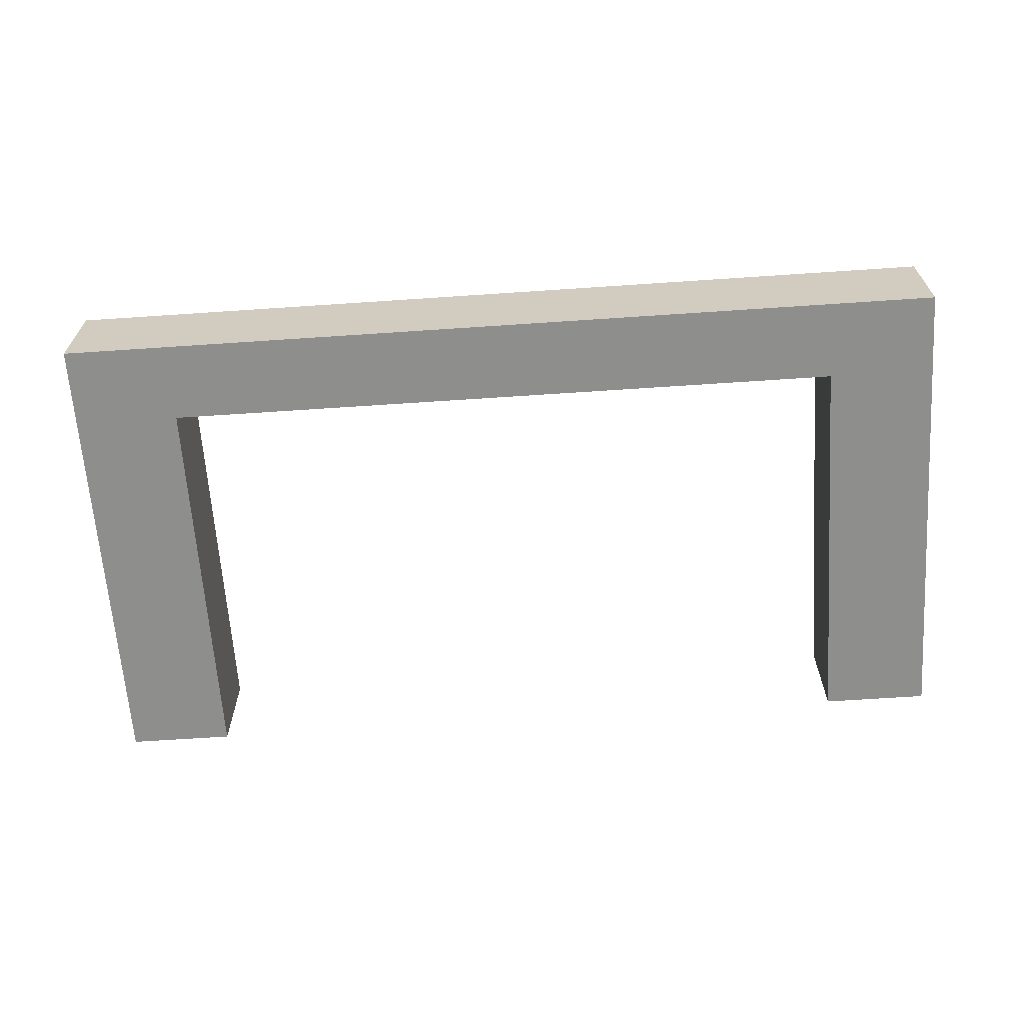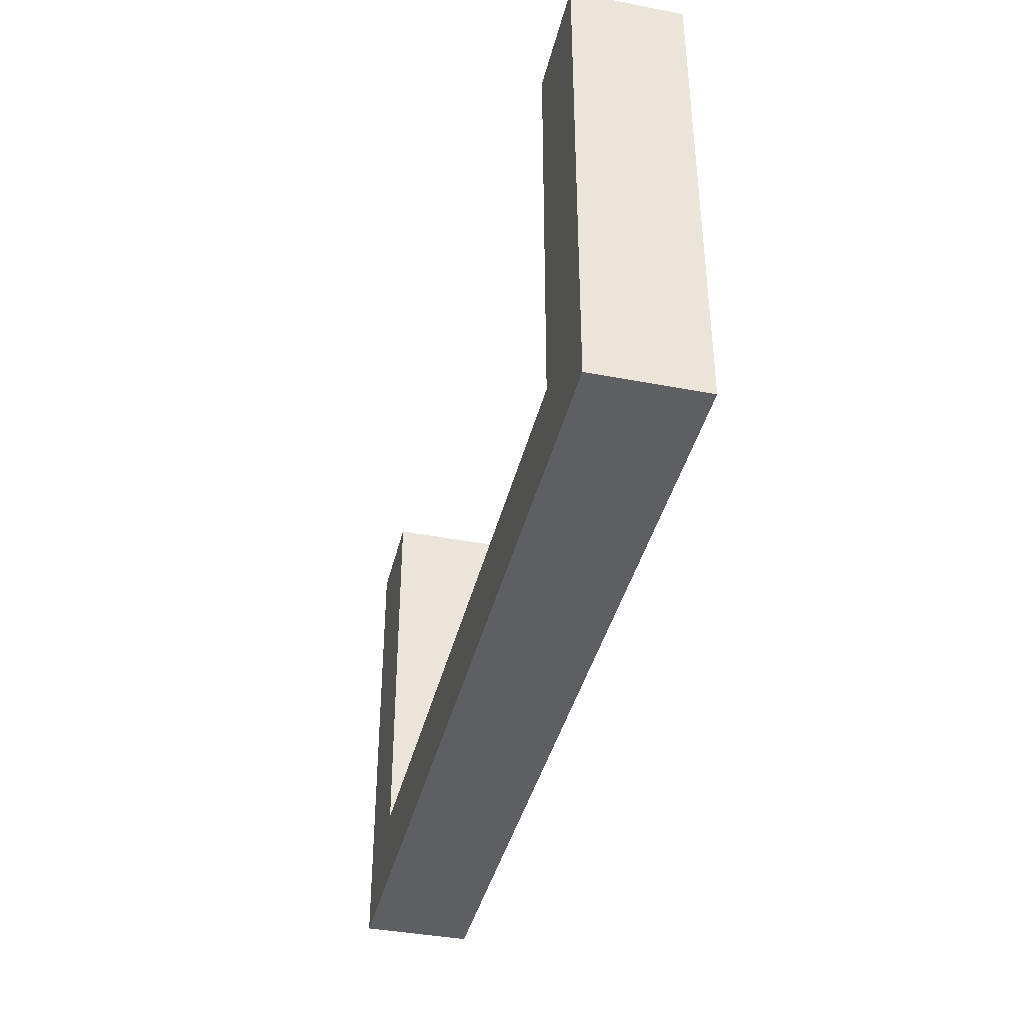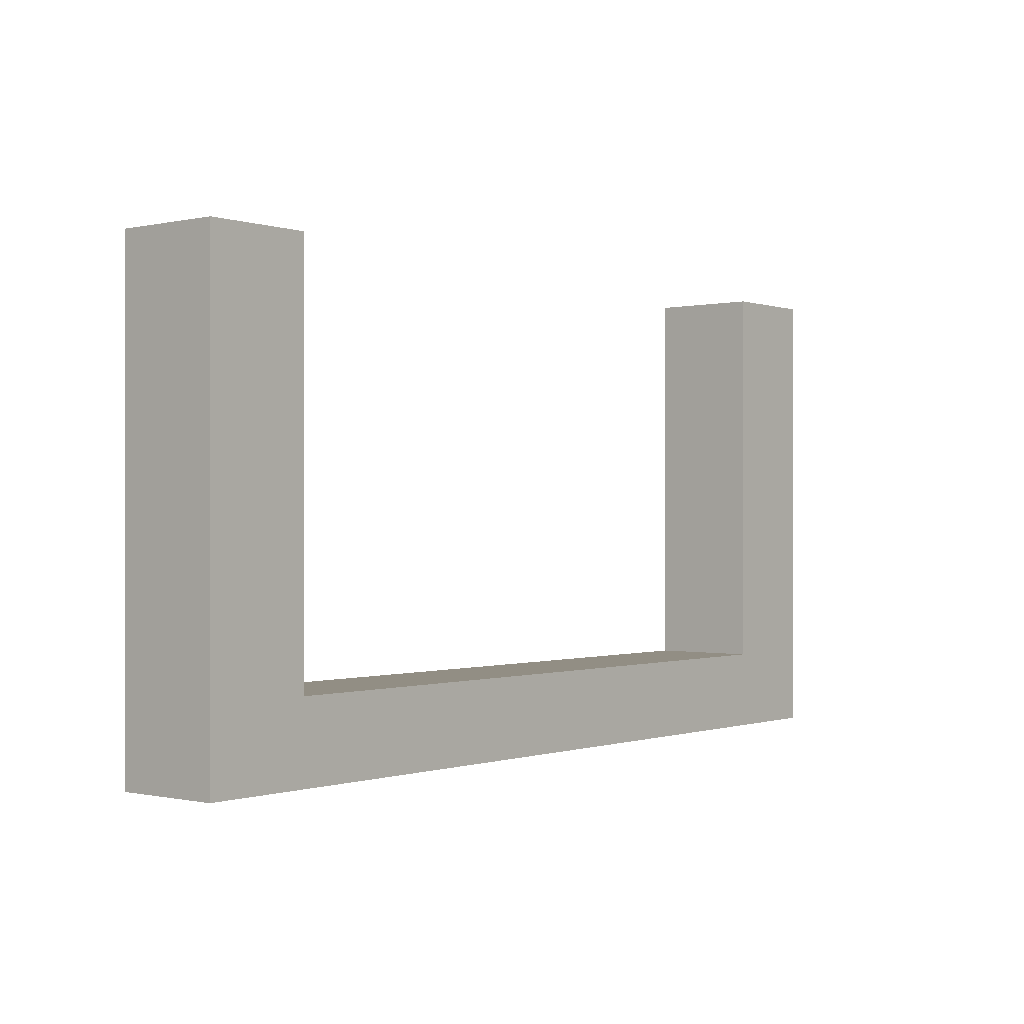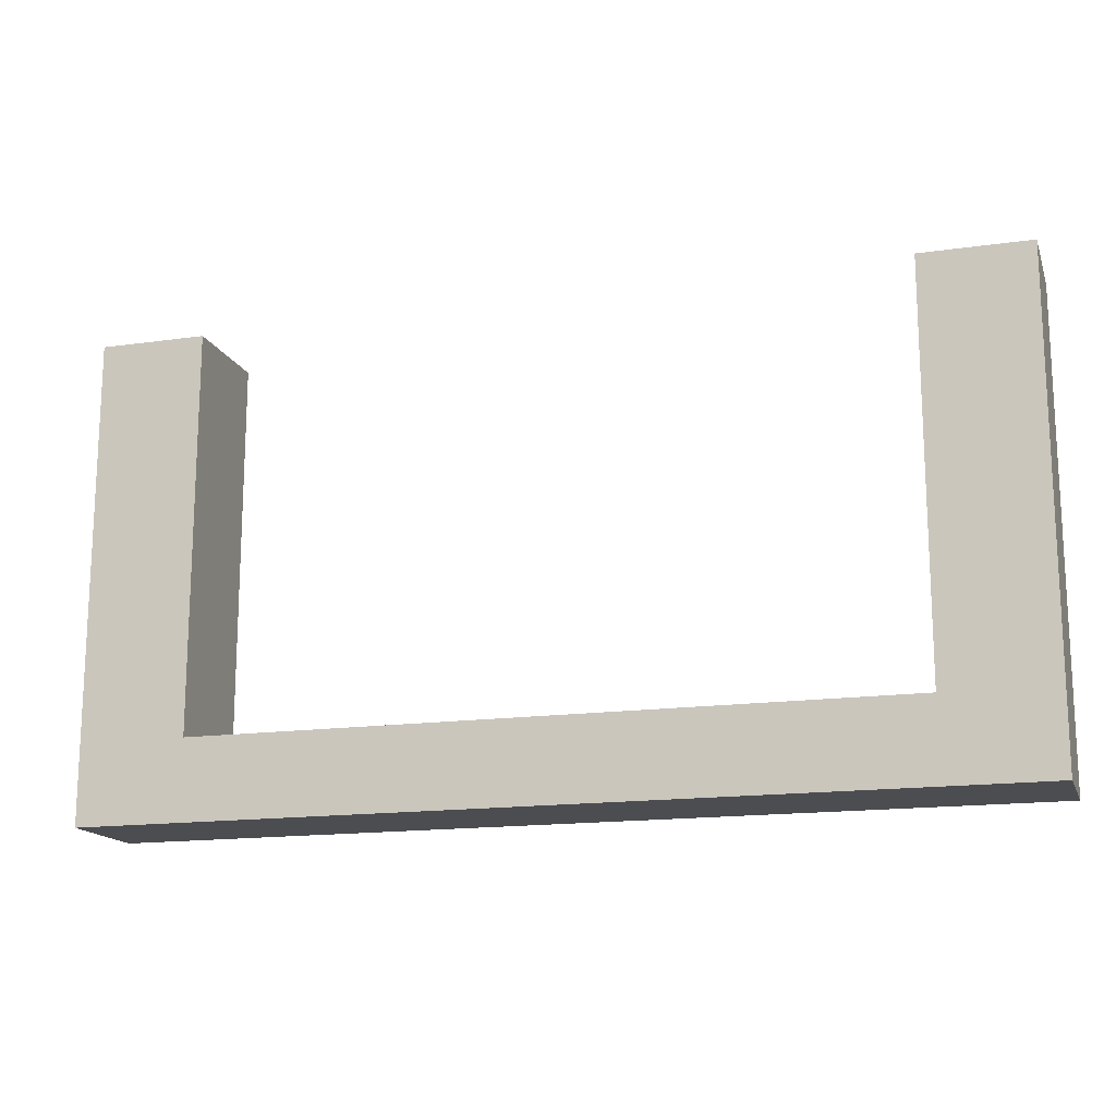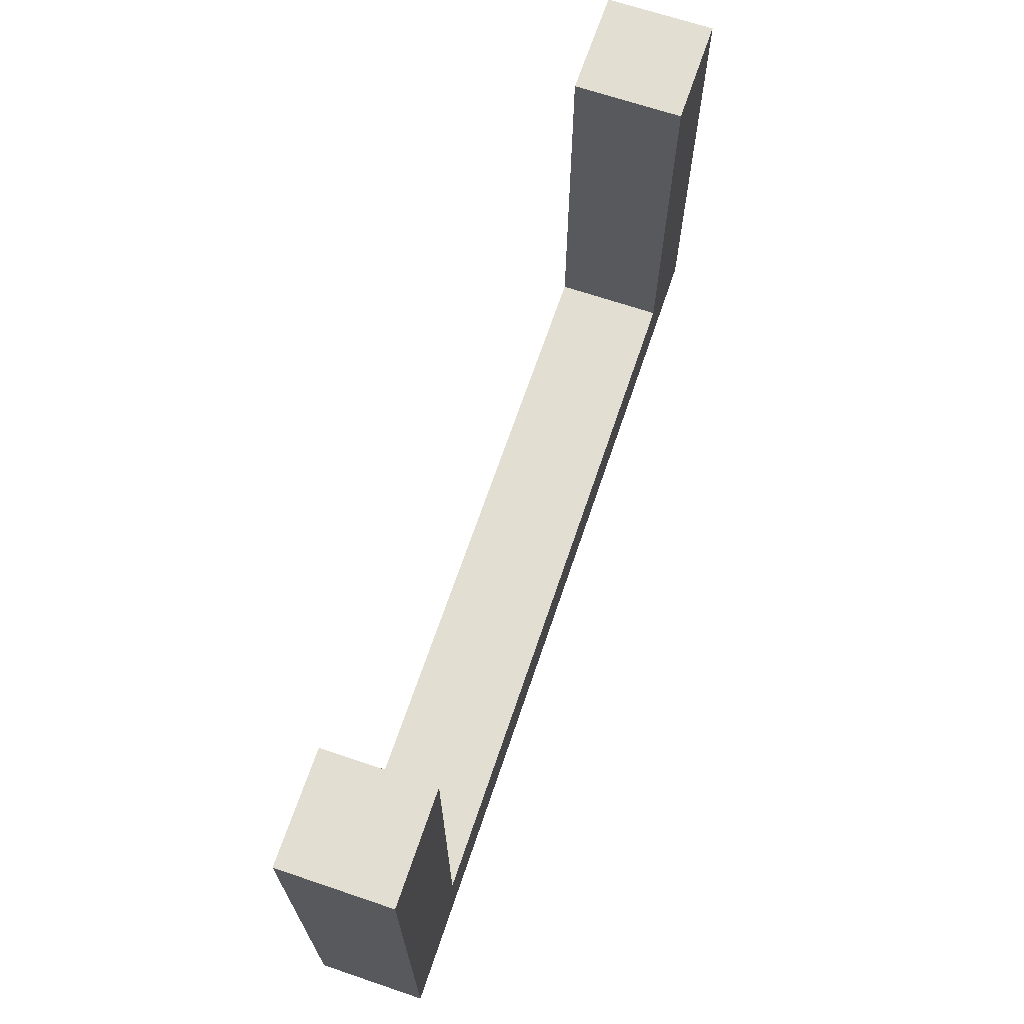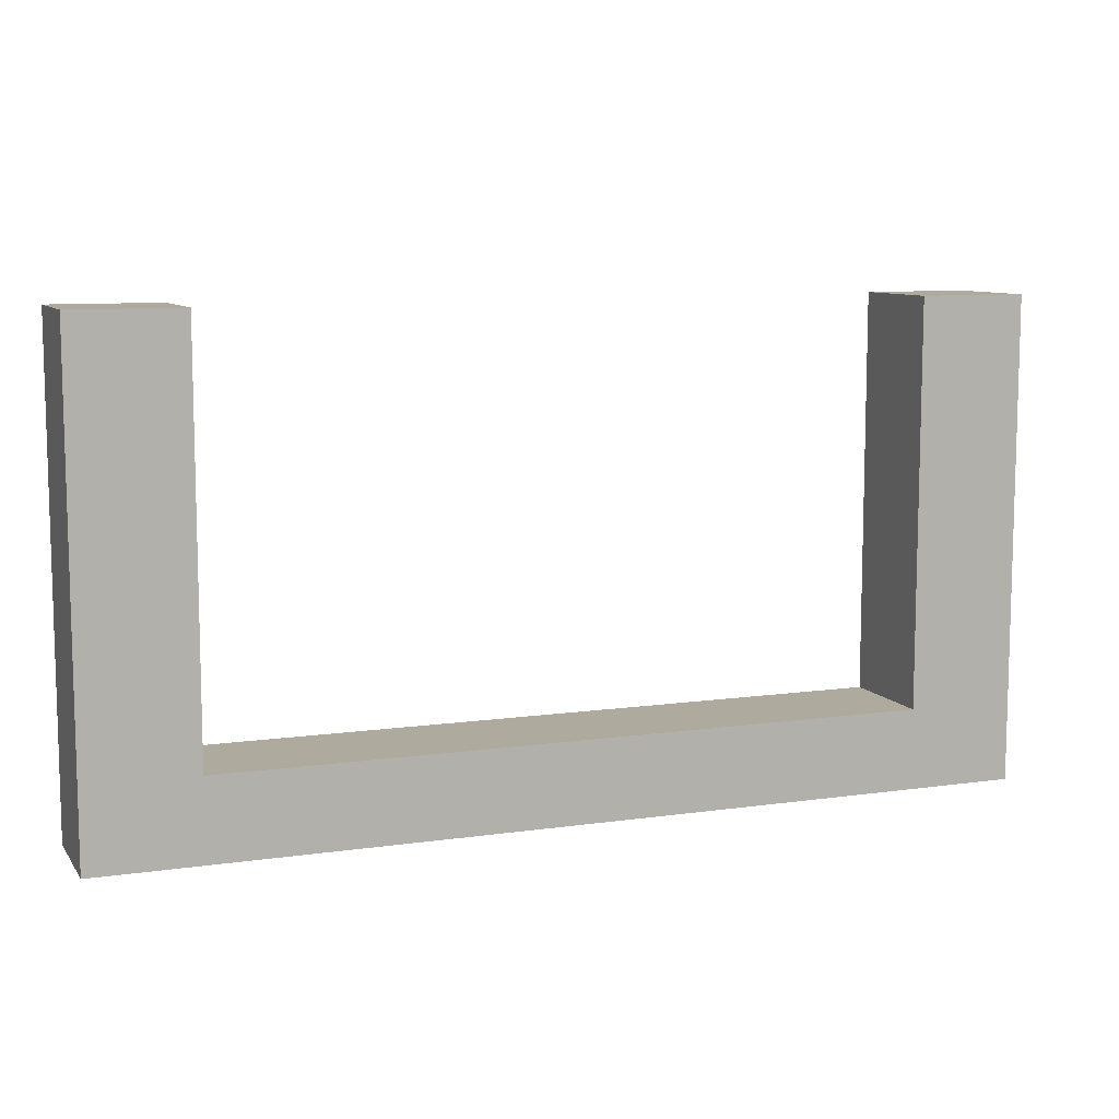
<metadata>
{"format":"obj","ext":"obj","renderer":"f3d","projection":"perspective","resolution":1024,"background":"white","views":[{"elev":-64.9,"azim":-176.1,"up":"+Y"},{"elev":-39.7,"azim":-103.4,"up":"+Z"},{"elev":-0.3,"azim":129.3,"up":"+Z"},{"elev":-15.7,"azim":-163.4,"up":"+Z"},{"elev":67.7,"azim":-71.3,"up":"+Z"},{"elev":9.2,"azim":159.0,"up":"+Z"}]}
</metadata>
<code>
v -0.5 -0.3824 0.5
v -0.5 -0.3824 0.06075
v -0.5 -0.5 0.5
v -0.5 -0.5 0.06075
v -0.5 -0.3824 0.2804
v -0.5 -0.4412 0.5
v -0.5 -0.5 0.2804
v -0.5 -0.4412 0.06075
v -0.3824 -0.3824 0.5
v -0.3824 -0.3824 0.06075
v -0.4412 -0.3824 0.06075
v -0.3824 -0.3824 0.2804
v -0.4412 -0.3824 0.5
v -0.3824 -0.5 0.5
v -0.3824 -0.4412 0.5
v -0.4412 -0.5 0.5
v -0.3824 -0.5 0.06075
v -0.4412 -0.5 0.06075
v -0.3824 -0.5 0.2804
v -0.3824 -0.4412 0.06075
v 0 -0.3824 0.06075
v 0 -0.5 0.06075
v -0.25 -0.3824 0.06075
v 0 -0.4412 0.06075
v -0.25 -0.5 0.06075
v -0.25 -0.4412 0.06075
v -0.125 -0.4412 0.06075
v -0.25 -0.4118 0.06075
v -0.125 -0.4118 0.06075
v -0.25 -0.4706 0.06075
v -0.125 -0.4706 0.06075
v -0.375 -0.4412 0.06075
v -0.375 -0.4706 0.06075
v -0.375 -0.4118 0.06075
v 0 -0.3824 -0.0271
v -0.5 -0.3824 -0.0271
v -0.25 -0.3824 -0.0271
v 0 -0.5 -0.0271
v 0 -0.4412 -0.0271
v -0.5 -0.5 -0.0271
v -0.25 -0.5 -0.0271
v -0.5 -0.4412 -0.0271
v -0.25 -0.4412 -0.0271
v -0.125 -0.4412 -0.0271
v -0.25 -0.4118 -0.0271
v -0.125 -0.4118 -0.0271
v -0.25 -0.4706 -0.0271
v -0.125 -0.4706 -0.0271
v -0.375 -0.4412 -0.0271
v -0.375 -0.4706 -0.0271
v -0.375 -0.4118 -0.0271
v 0.5 -0.5 0.5
v 0.5 -0.5 0.06075
v 0.5 -0.3824 0.5
v 0.5 -0.3824 0.06075
v 0.5 -0.5 0.2804
v 0.5 -0.4412 0.5
v 0.5 -0.3824 0.2804
v 0.5 -0.4412 0.06075
v 0.3824 -0.5 0.5
v 0.3824 -0.5 0.06075
v 0.4412 -0.5 0.06075
v 0.3824 -0.5 0.2804
v 0.4412 -0.5 0.5
v 0.3824 -0.3824 0.5
v 0.3824 -0.4412 0.5
v 0.4412 -0.3824 0.5
v 0.3824 -0.3824 0.06075
v 0.4412 -0.3824 0.06075
v 0.3824 -0.3824 0.2804
v 0.3824 -0.4412 0.06075
v 0.25 -0.5 0.06075
v 0.25 -0.3824 0.06075
v 0.25 -0.4412 0.06075
v 0.125 -0.4412 0.06075
v 0.25 -0.4706 0.06075
v 0.125 -0.4706 0.06075
v 0.25 -0.4118 0.06075
v 0.125 -0.4118 0.06075
v 0.375 -0.4412 0.06075
v 0.375 -0.4118 0.06075
v 0.375 -0.4706 0.06075
v 0.5 -0.5 -0.0271
v 0.25 -0.5 -0.0271
v 0.5 -0.3824 -0.0271
v 0.25 -0.3824 -0.0271
v 0.5 -0.4412 -0.0271
v 0.25 -0.4412 -0.0271
v 0.125 -0.4412 -0.0271
v 0.25 -0.4706 -0.0271
v 0.125 -0.4706 -0.0271
v 0.25 -0.4118 -0.0271
v 0.125 -0.4118 -0.0271
v 0.375 -0.4412 -0.0271
v 0.375 -0.4118 -0.0271
v 0.375 -0.4706 -0.0271
f 5 6 1
f 5 2 8
f 7 6 5
f 5 8 7
f 7 8 4
f 3 6 7
f 13 5 1
f 13 9 12
f 12 5 13
f 12 11 5
f 11 12 10
f 16 6 3
f 16 14 15
f 13 1 6
f 16 15 13
f 13 15 9
f 18 7 4
f 18 17 19
f 16 3 7
f 18 19 16
f 11 8 2
f 11 10 20
f 18 8 11
f 11 20 18
f 18 20 17
f 4 8 18
f 12 9 15
f 12 20 10
f 19 12 15
f 12 19 20
f 19 17 20
f 14 19 15
f 33 30 26
f 32 26 28
f 26 27 29
f 30 31 27
f 23 29 21
f 24 21 29
f 29 27 24
f 31 24 27
f 34 23 2
f 23 34 28
f 28 29 23
f 8 34 2
f 25 31 30
f 31 25 22
f 22 24 31
f 33 25 30
f 34 8 32
f 33 32 8
f 8 4 33
f 25 33 4
f 35 37 23
f 2 23 37
f 38 39 24
f 21 24 39
f 40 41 25
f 22 25 41
f 36 42 8
f 4 8 42
f 50 49 43
f 49 51 45
f 43 45 46
f 47 43 44
f 37 35 46
f 39 46 35
f 46 39 44
f 48 44 39
f 51 36 37
f 37 45 51
f 45 37 46
f 42 36 51
f 41 47 48
f 48 38 41
f 38 48 39
f 50 47 41
f 51 49 42
f 50 42 49
f 42 50 40
f 41 40 50
f 56 57 52
f 56 53 59
f 58 57 56
f 56 59 58
f 58 59 55
f 54 57 58
f 64 56 52
f 64 60 63
f 63 56 64
f 63 62 56
f 62 63 61
f 67 57 54
f 67 65 66
f 64 52 57
f 67 66 64
f 64 66 60
f 69 58 55
f 69 68 70
f 67 54 58
f 69 70 67
f 62 59 53
f 62 61 71
f 69 59 62
f 62 71 69
f 69 71 68
f 55 59 69
f 63 60 66
f 63 71 61
f 70 63 66
f 63 70 71
f 70 68 71
f 65 70 66
f 81 78 74
f 80 74 76
f 74 75 77
f 78 79 75
f 72 76 77
f 24 22 77
f 77 75 24
f 79 24 75
f 82 72 53
f 72 82 76
f 59 82 53
f 73 79 78
f 79 73 21
f 21 24 79
f 81 73 78
f 82 59 80
f 81 80 59
f 59 55 81
f 73 81 55
f 38 84 72
f 53 72 84
f 35 39 24
f 22 24 39
f 85 86 73
f 21 73 86
f 83 87 59
f 55 59 87
f 95 94 88
f 94 96 90
f 88 90 91
f 92 88 89
f 84 38 91
f 39 91 38
f 91 39 89
f 93 89 39
f 96 83 84
f 84 90 96
f 87 83 96
f 86 92 93
f 93 35 86
f 35 93 39
f 95 92 86
f 96 94 87
f 95 87 94
f 87 95 85
f 86 85 95
f 11 2 5
f 13 6 16
f 16 7 18
f 19 14 16
f 33 26 32
f 32 28 34
f 26 29 28
f 30 27 26
f 35 23 21
f 2 37 36
f 38 24 22
f 21 39 35
f 40 25 4
f 22 41 38
f 36 8 2
f 4 42 40
f 50 43 47
f 49 45 43
f 43 46 44
f 47 44 48
f 62 53 56
f 64 57 67
f 67 58 69
f 70 65 67
f 81 74 80
f 80 76 82
f 74 77 76
f 78 75 74
f 72 77 22
f 38 72 22
f 53 84 83
f 35 24 21
f 22 39 38
f 85 73 55
f 21 86 35
f 83 59 53
f 55 87 85
f 95 88 92
f 94 90 88
f 88 91 89
f 92 89 93
f 84 91 90

</code>
